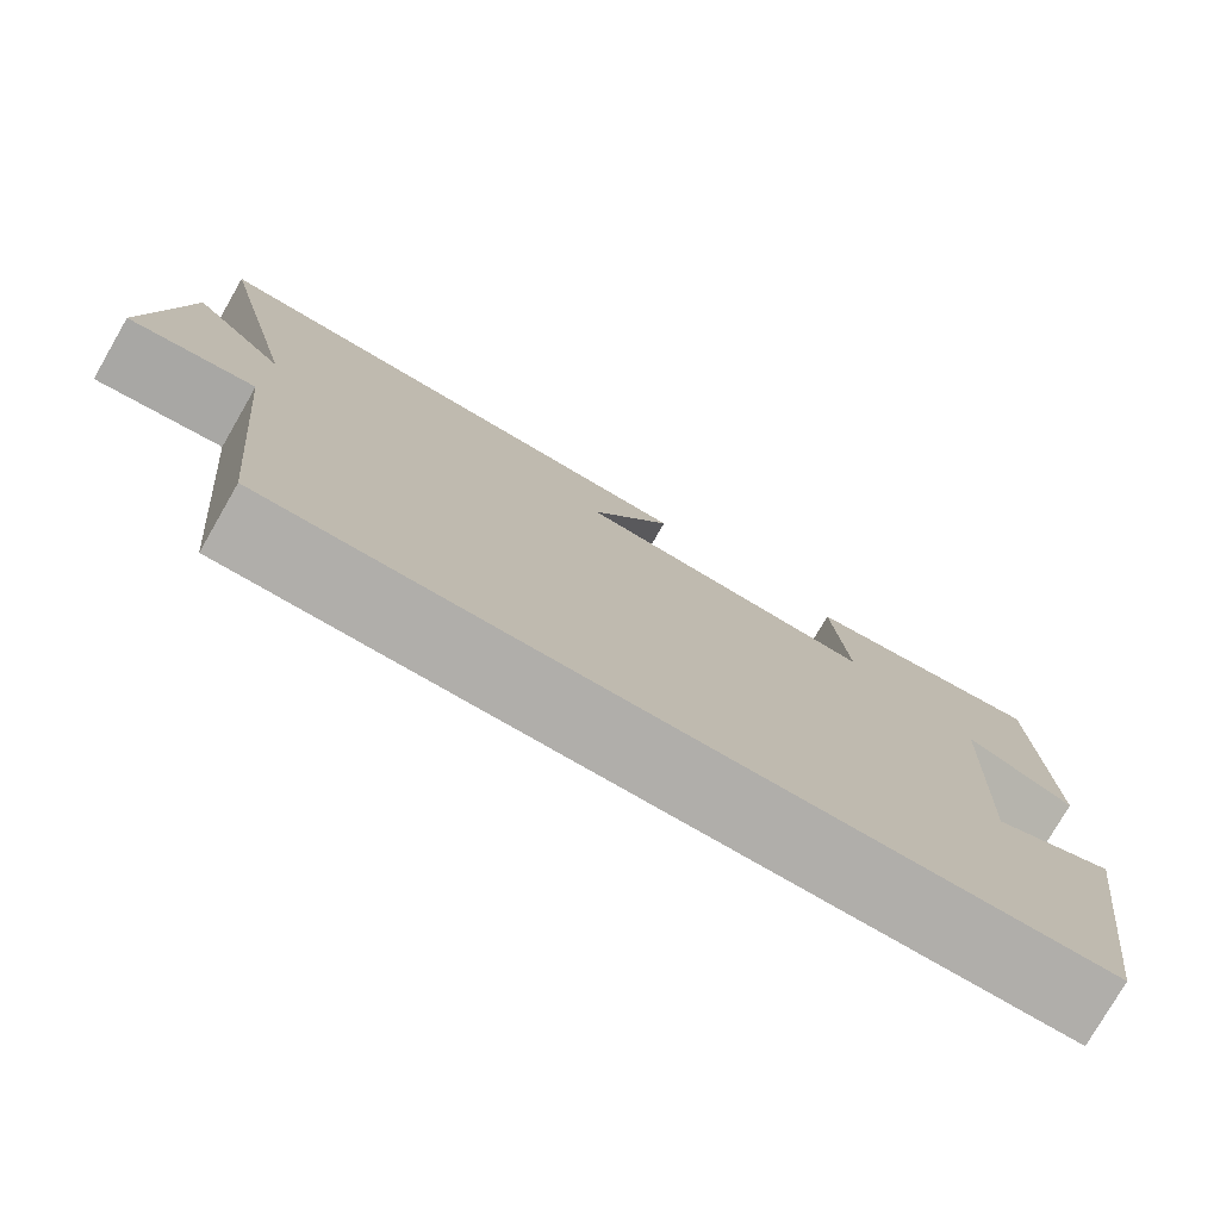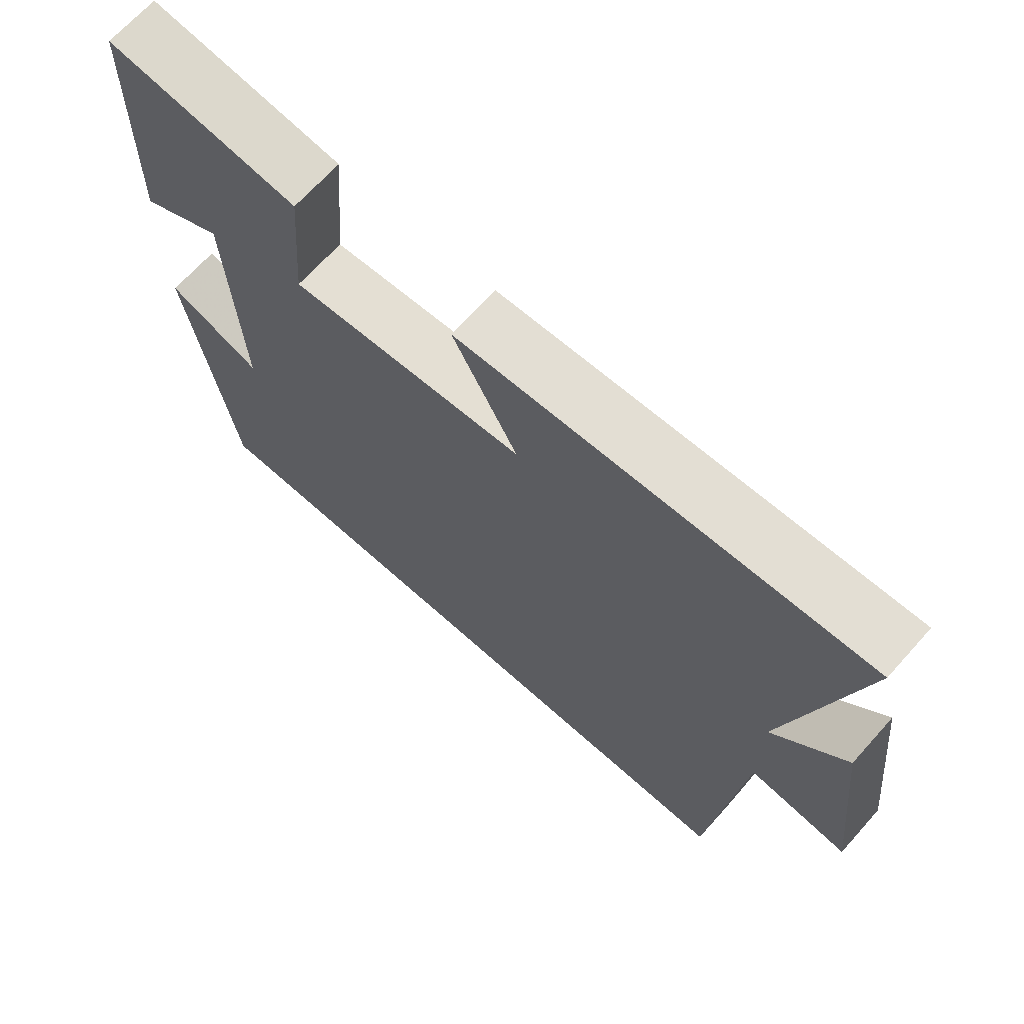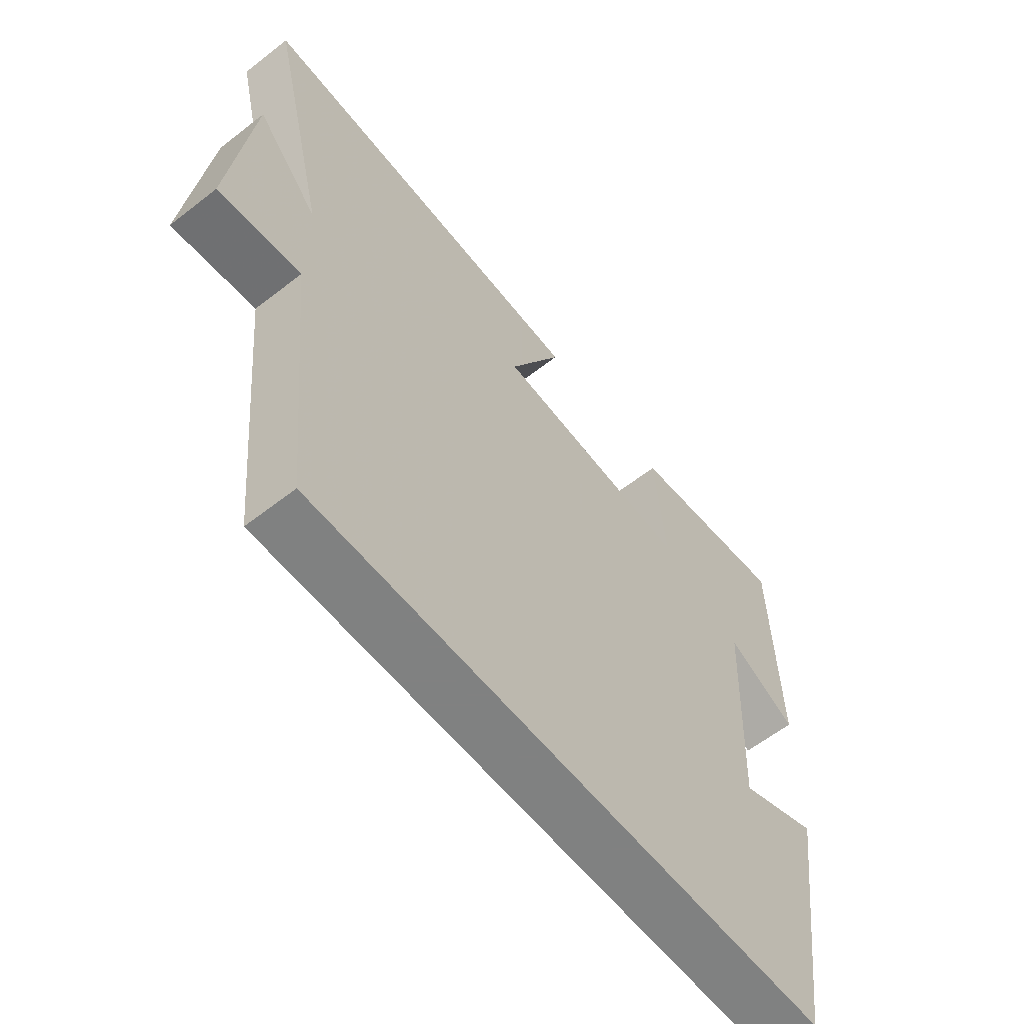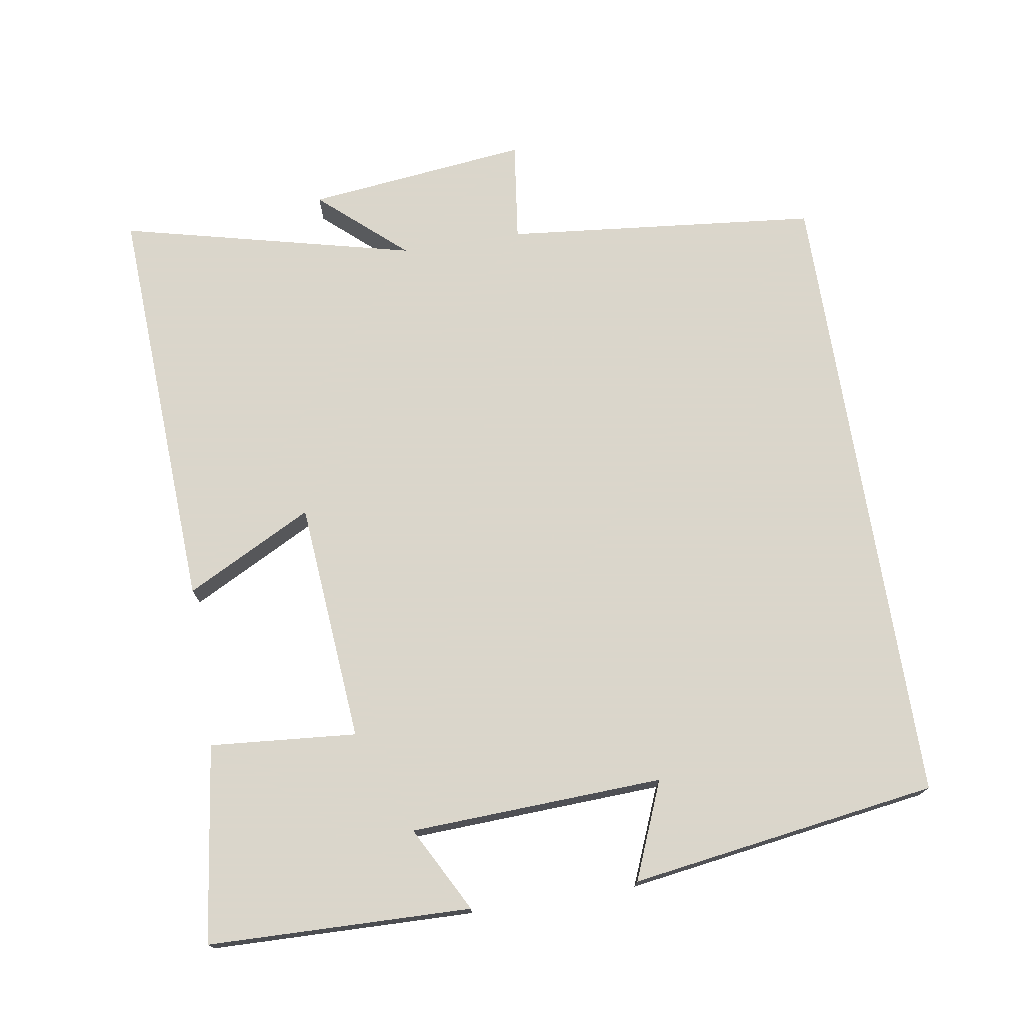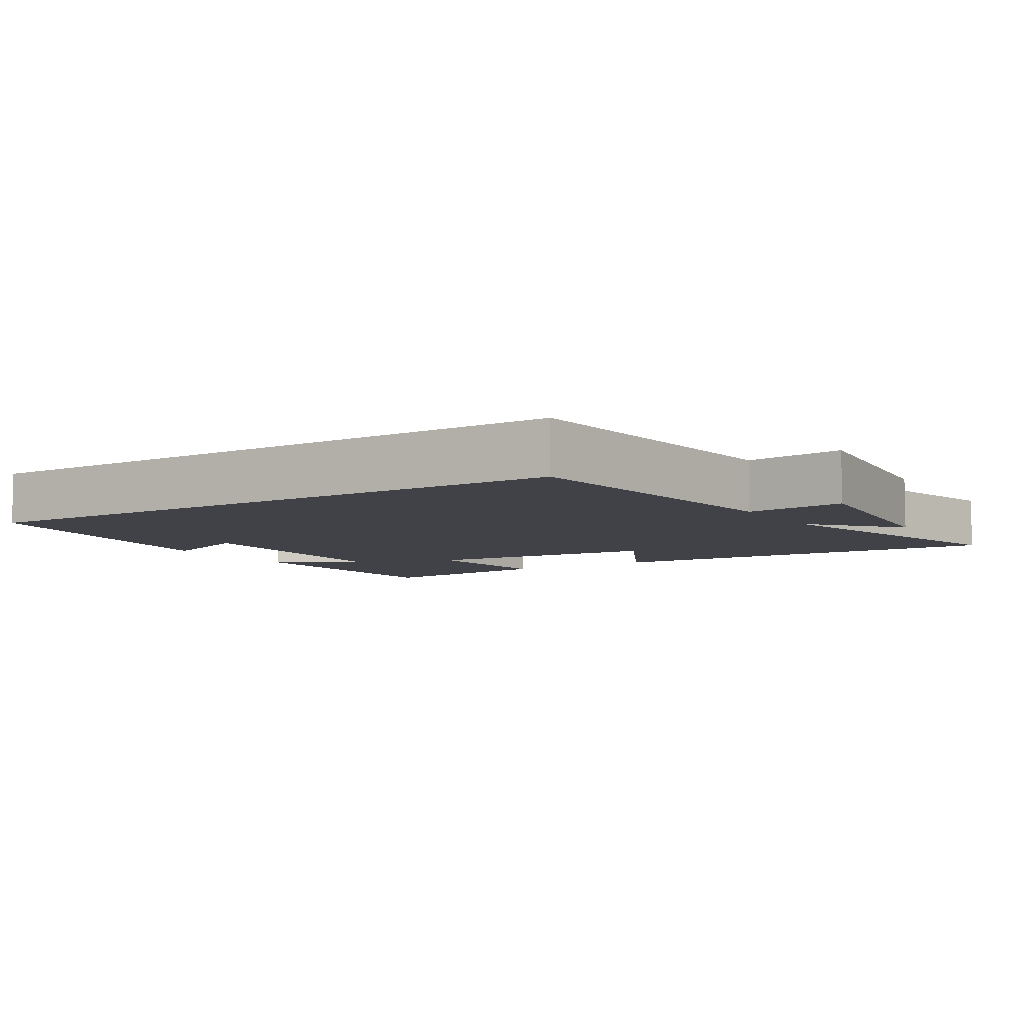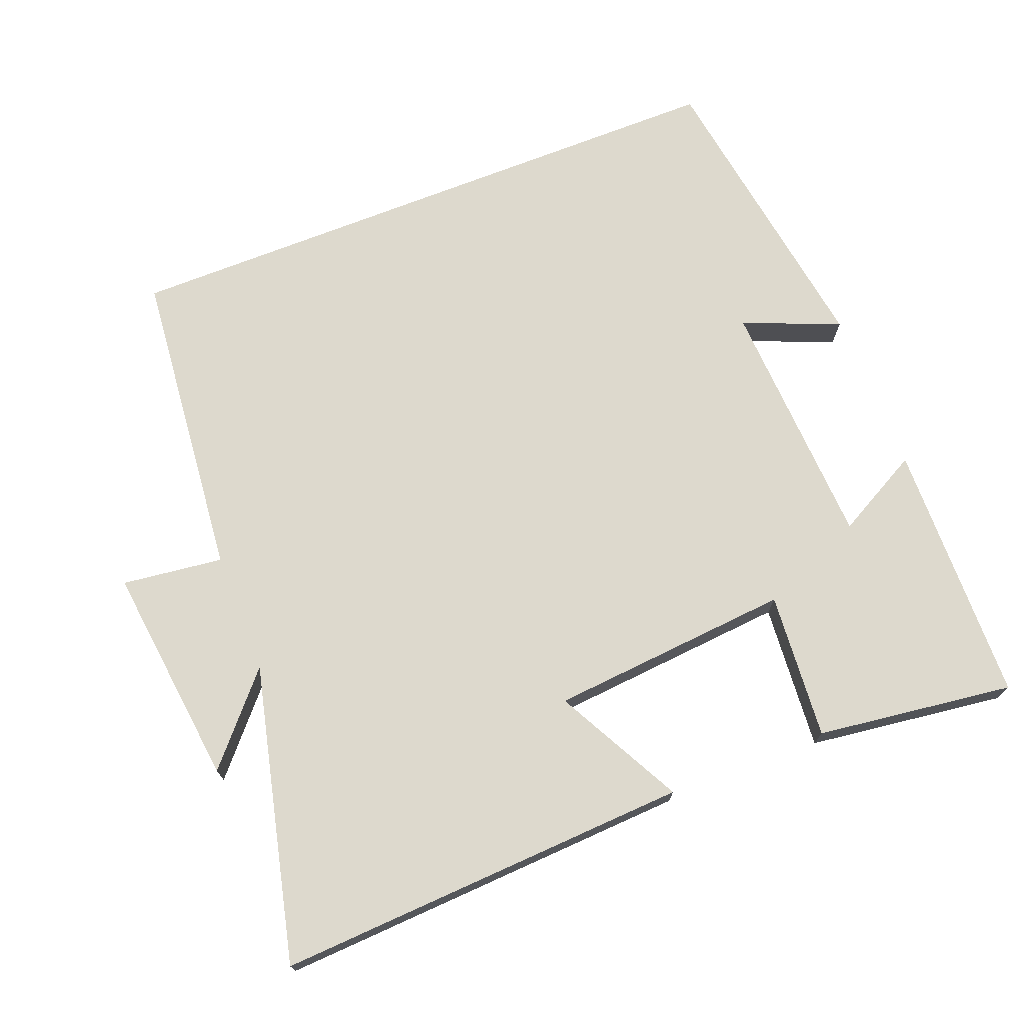
<metadata>
{"format":"obj","ext":"obj","renderer":"f3d","projection":"perspective","resolution":1024,"background":"white","views":[{"elev":-77.8,"azim":-30.0,"up":"+Z"},{"elev":68.3,"azim":-138.1,"up":"+Z"},{"elev":-60.3,"azim":-51.4,"up":"+Z"},{"elev":73.7,"azim":80.9,"up":"+Y"},{"elev":-6.8,"azim":-147.4,"up":"+Y"},{"elev":71.9,"azim":-21.5,"up":"+Y"}]}
</metadata>
<code>
v 0.436 0.07 -0.5
v -0.456 0.07 -0.5
v -0.5 0.07 -0.059
v -0.642 0.07 -0.077
v -0.606 0.07 0.235
v -0.5 0.07 0.115
v -0.6 0.07 0.529
v -0.016 0.07 0.5
v -0.109 0.07 0.322
v 0.231 0.07 0.294
v 0.214 0.07 0.5
v 0.491 0.07 0.537
v 0.5 0.07 0.168
v 0.38 0.07 0.232
v 0.364 0.07 -0.124
v 0.5 0.07 -0.068
v 0.436 0 -0.5
v -0.456 0 -0.5
v -0.5 0 -0.059
v -0.642 0 -0.077
v -0.606 0 0.235
v -0.5 0 0.115
v -0.6 0 0.529
v -0.016 0 0.5
v -0.109 0 0.322
v 0.231 0 0.294
v 0.214 0 0.5
v 0.491 0 0.537
v 0.5 0 0.168
v 0.38 0 0.232
v 0.364 0 -0.124
v 0.5 0 -0.068
f 15 16 1 2
f 14 15 2 3
f 11 12 13 14
f 10 11 14
f 9 10 14 3
f 6 7 8 9
f 6 9 3 4
f 4 5 6
f 18 17 32 31
f 19 18 31 30
f 30 29 28 27
f 30 27 26
f 19 30 26 25
f 25 24 23 22
f 20 19 25 22
f 22 21 20
f 1 17 18 2
f 2 18 19 3
f 3 19 20 4
f 4 20 21 5
f 5 21 22 6
f 6 22 23 7
f 7 23 24 8
f 8 24 25 9
f 9 25 26 10
f 10 26 27 11
f 11 27 28 12
f 12 28 29 13
f 13 29 30 14
f 14 30 31 15
f 15 31 32 16
f 16 32 17 1

</code>
